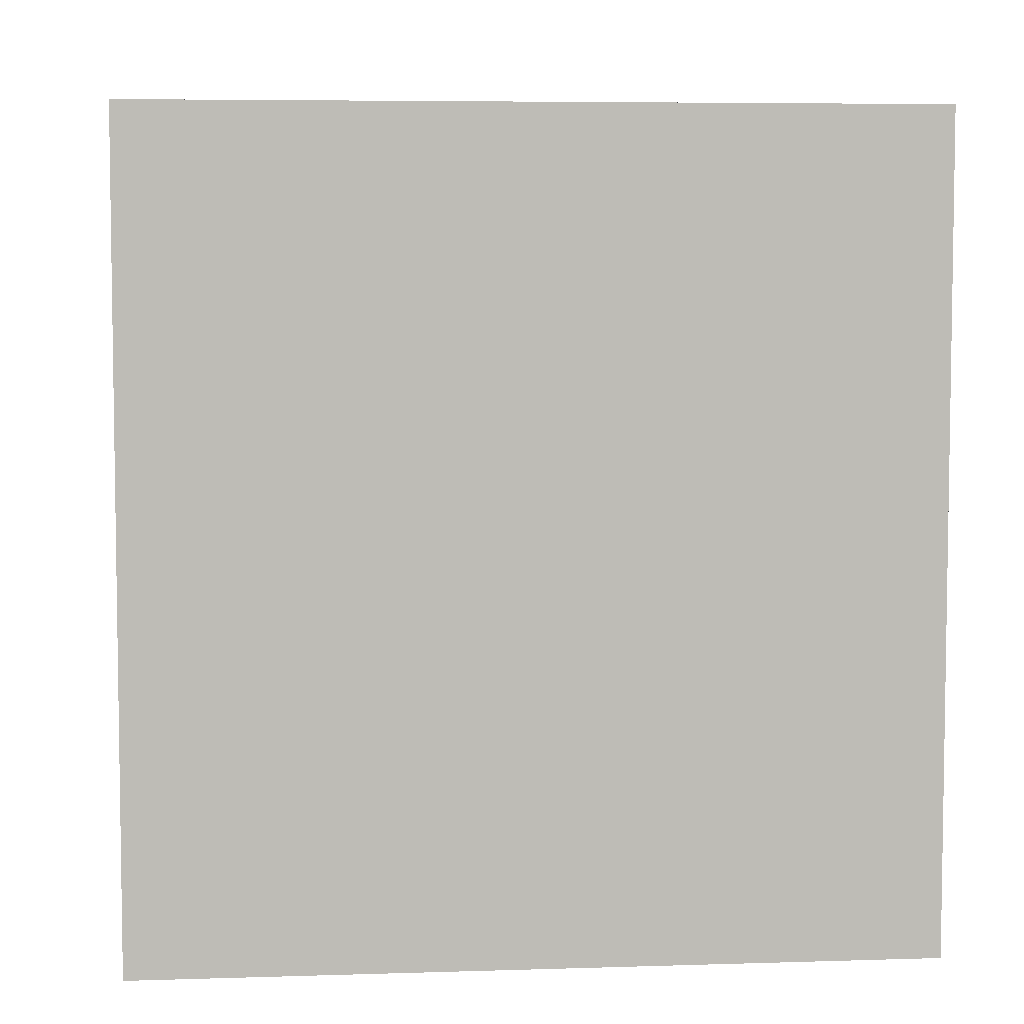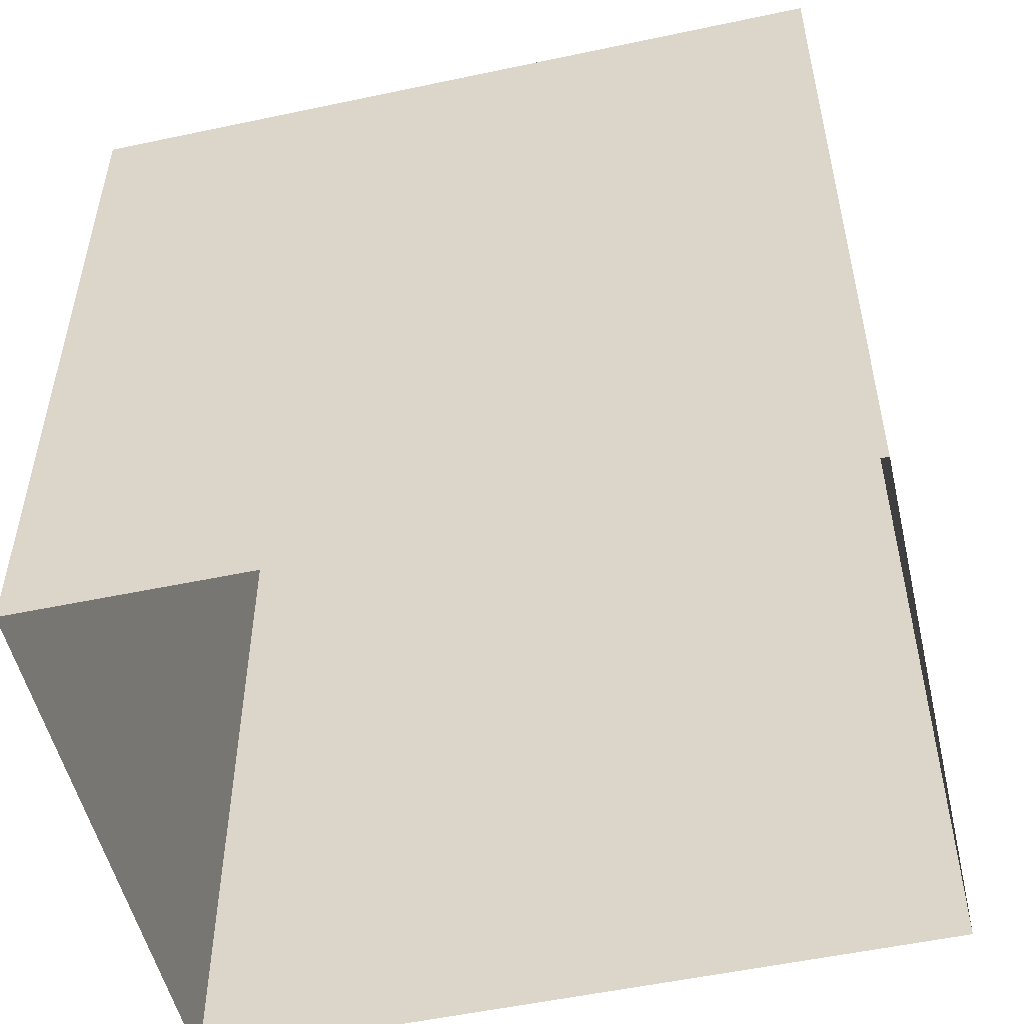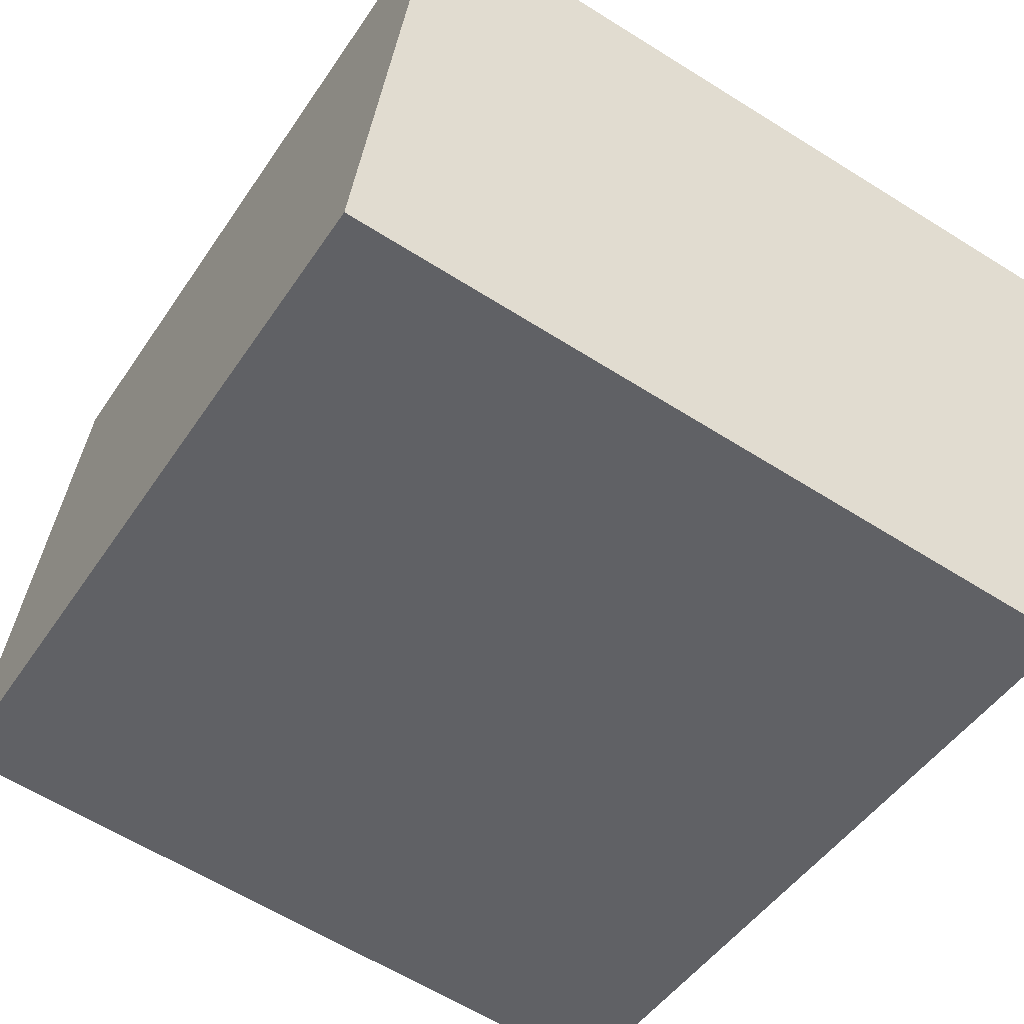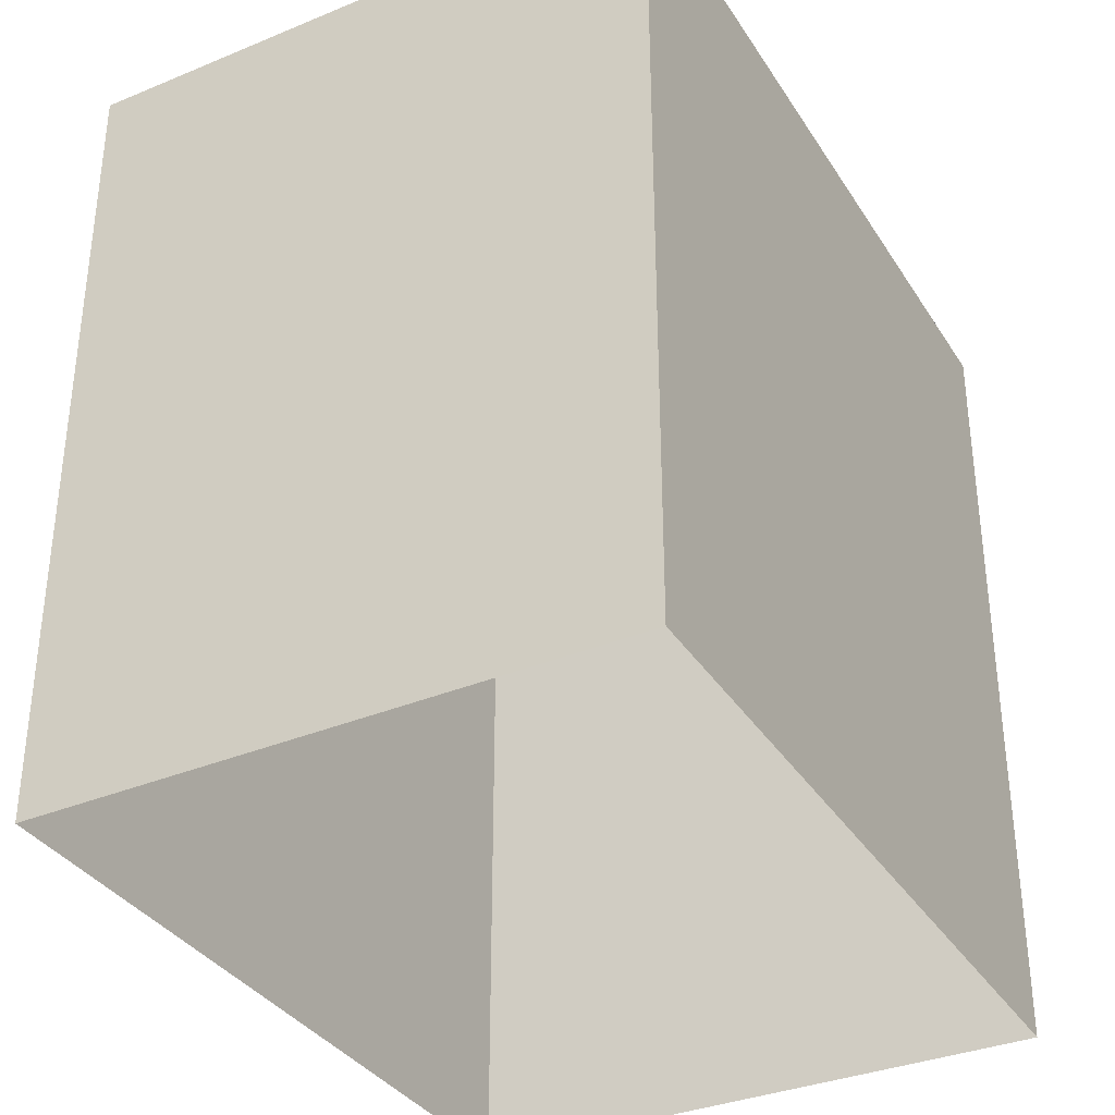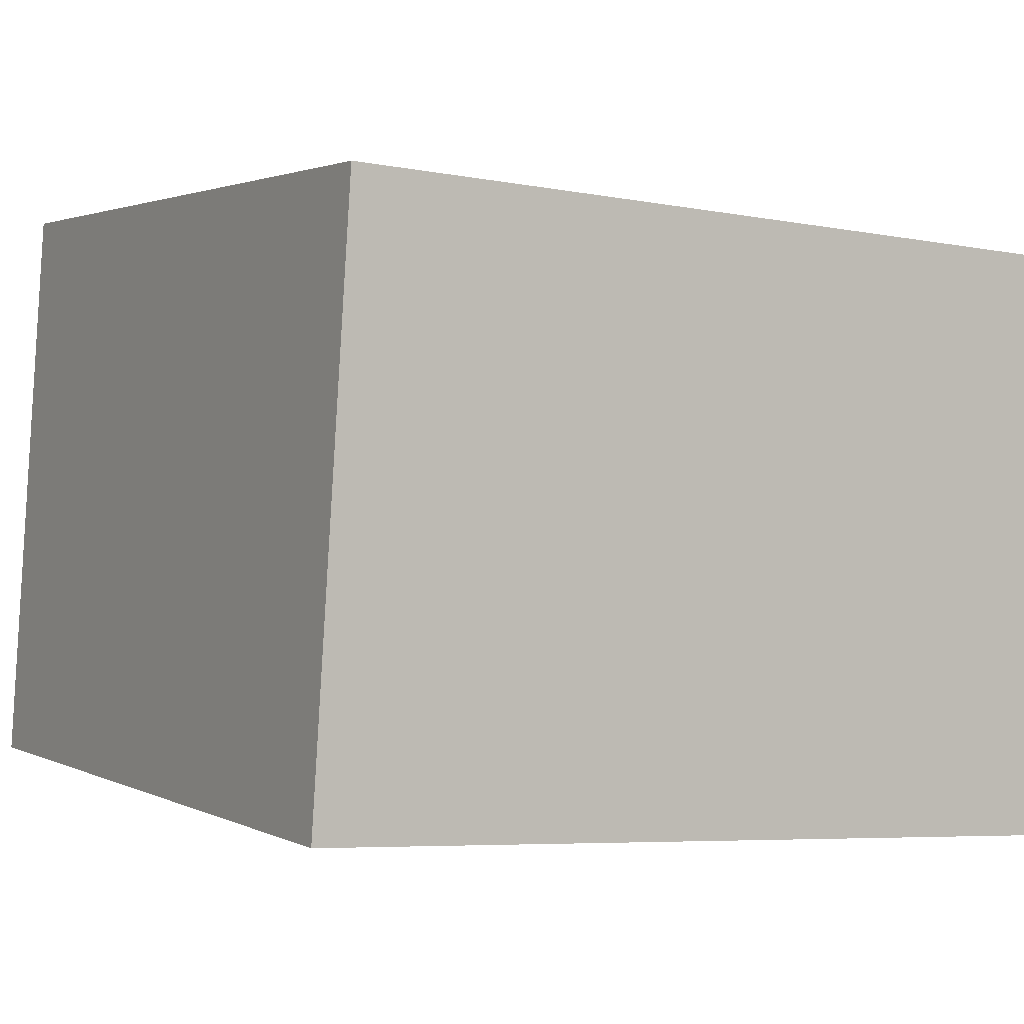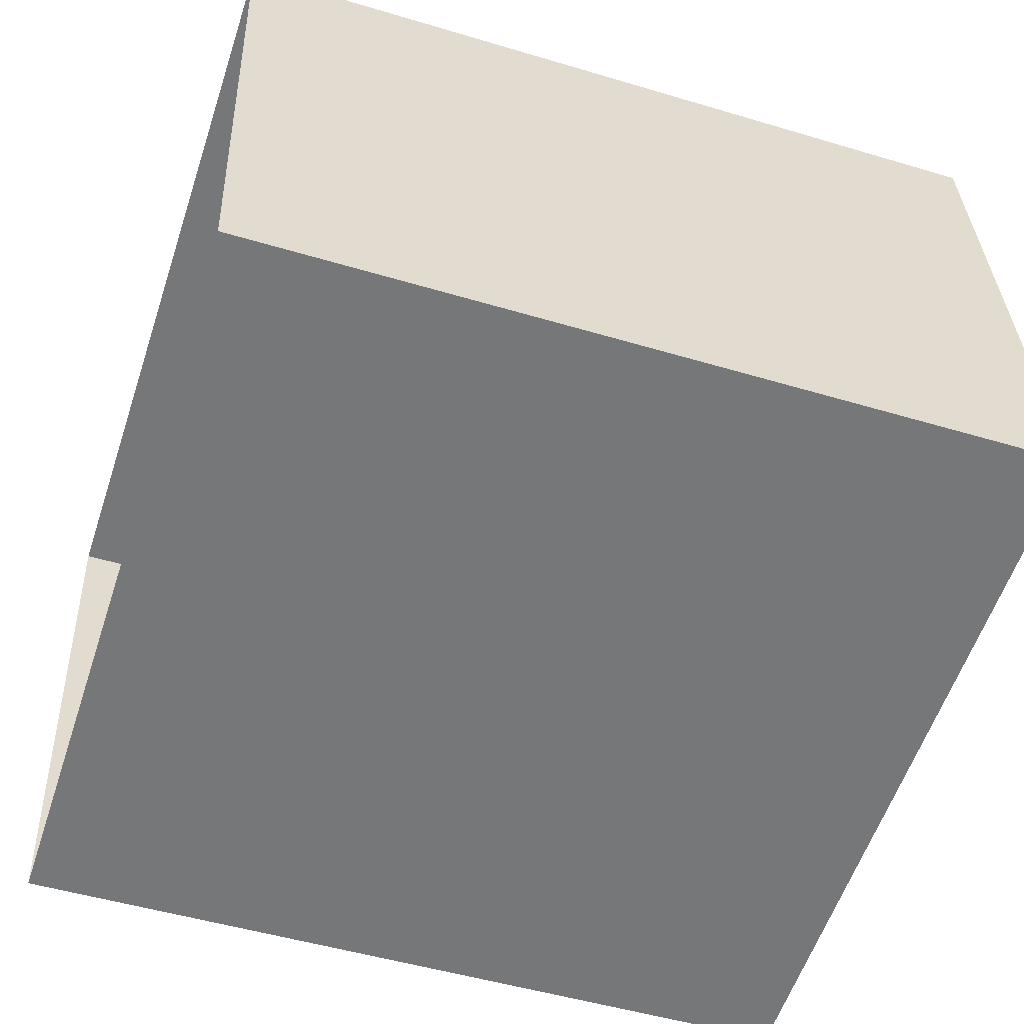
<metadata>
{"format":"obj","ext":"obj","renderer":"f3d","projection":"perspective","resolution":1024,"background":"white","views":[{"elev":5.6,"azim":-12.5,"up":"+Z"},{"elev":-52.3,"azim":6.0,"up":"+Z"},{"elev":-47.4,"azim":-32.1,"up":"+Y"},{"elev":-35.4,"azim":-68.4,"up":"+Z"},{"elev":-6.0,"azim":59.5,"up":"+Y"},{"elev":-49.9,"azim":-108.3,"up":"+Y"}]}
</metadata>
<code>
v -8.873e+04 -9.884e+04 8.832
v -8.873e+04 -9.885e+04 8.832
v -8.873e+04 -9.885e+04 8.832
v -8.873e+04 -9.884e+04 8.832
v -8.873e+04 -9.884e+04 10.08
v -8.873e+04 -9.884e+04 10.08
v -8.873e+04 -9.885e+04 10.08
v -8.873e+04 -9.885e+04 10.08
f 1 2 3
f 4 1 3
f 5 6 7
f 8 5 7
f 8 3 2
f 8 7 3
f 5 1 4
f 6 5 4
f 6 4 3
f 7 6 3
f 8 2 1
f 5 8 1

</code>
